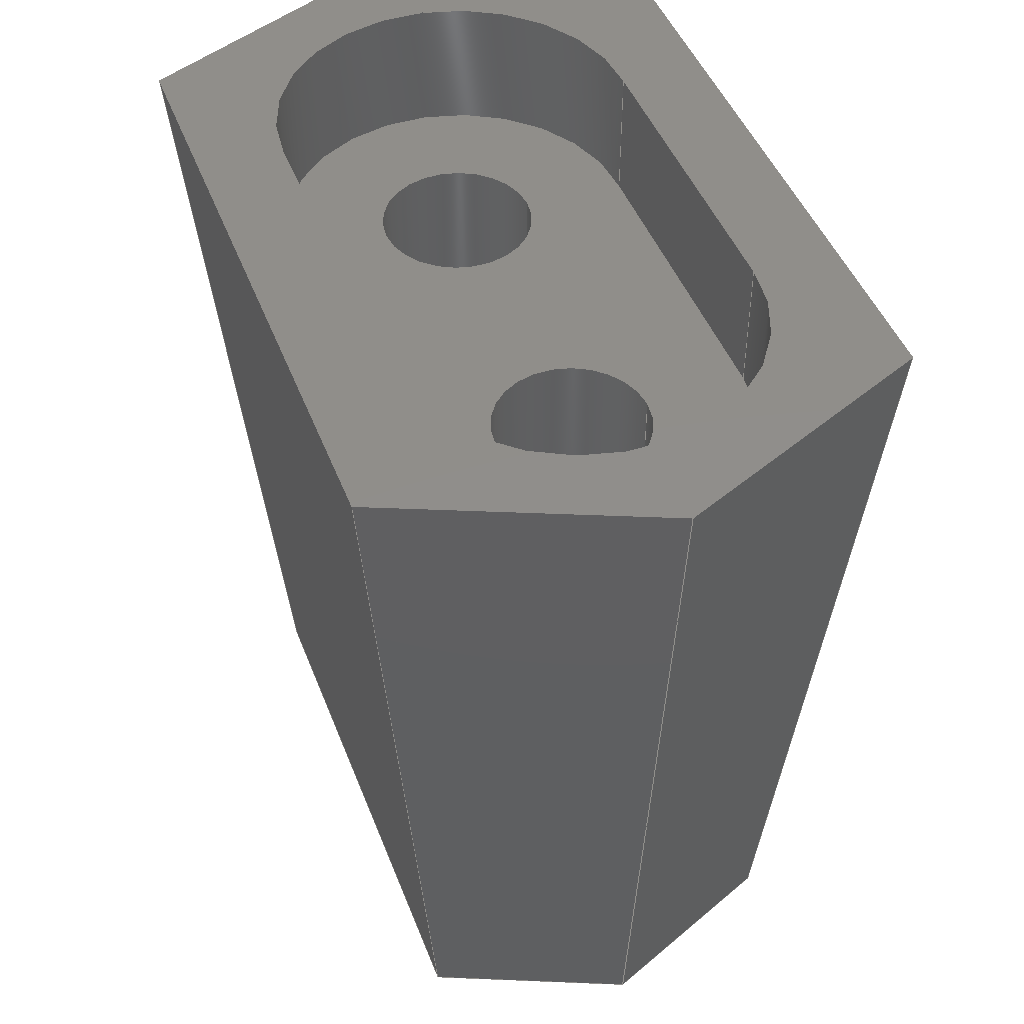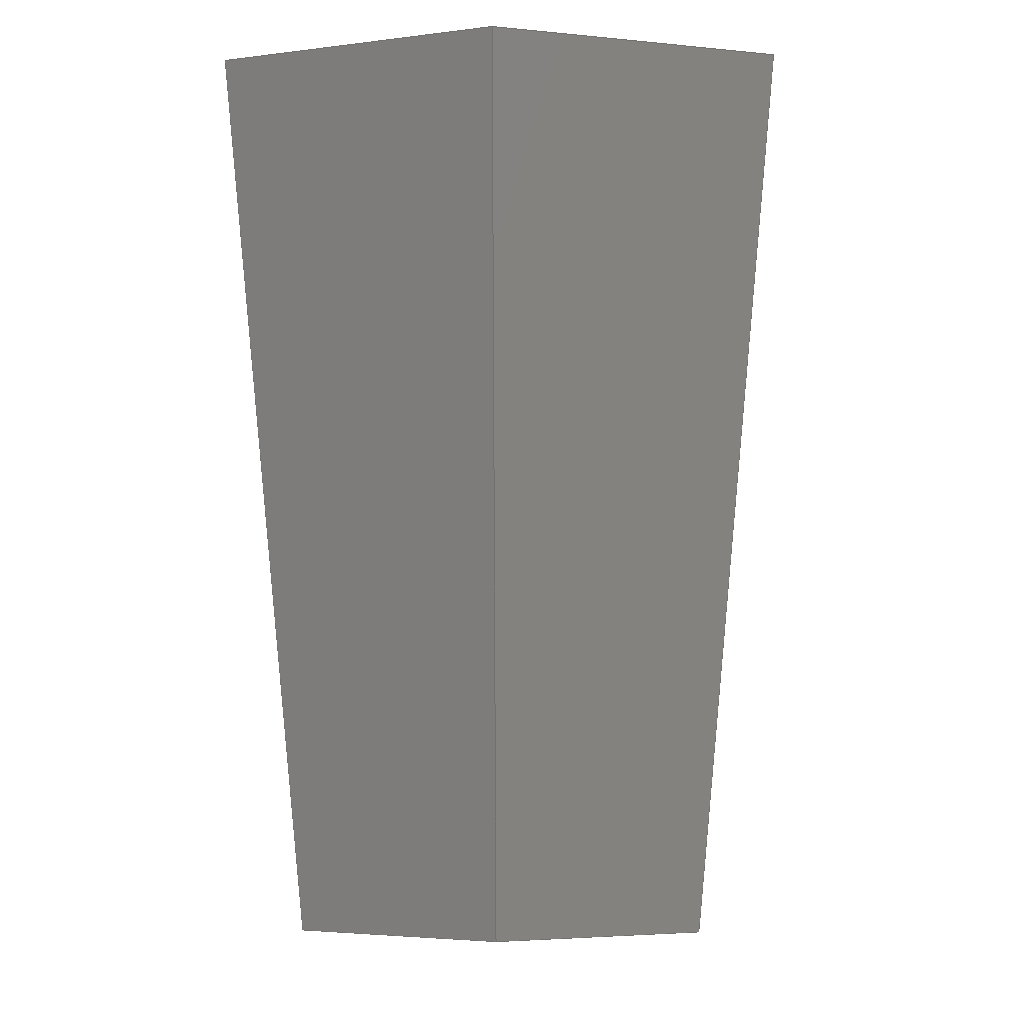
<metadata>
{"format":"step","ext":"step","renderer":"f3d","projection":"perspective","resolution":1024,"background":"white","views":[{"elev":46.4,"azim":-20.5,"up":"+Z"},{"elev":-3.3,"azim":2.4,"up":"+Z"}]}
</metadata>
<code>
ISO-10303-21;
DATA;
#1=SHAPE_REPRESENTATION_RELATIONSHIP('','',#274,#2);
#2=ADVANCED_BREP_SHAPE_REPRESENTATION('',(#272),#448);
#3=CYLINDRICAL_SURFACE('',#279,0.00144);
#4=CYLINDRICAL_SURFACE('',#282,0.00144);
#5=CYLINDRICAL_SURFACE('',#293,0.0033);
#6=CYLINDRICAL_SURFACE('',#296,0.0033);
#7=CIRCLE('',#277,0.0033);
#8=CIRCLE('',#278,0.0033);
#9=CIRCLE('',#280,0.00144);
#10=CIRCLE('',#281,0.00144);
#11=CIRCLE('',#283,0.00144);
#12=CIRCLE('',#284,0.00144);
#13=CIRCLE('',#294,0.0033);
#14=CIRCLE('',#297,0.0033);
#15=ORIENTED_EDGE('',*,*,#83,.T.);
#16=ORIENTED_EDGE('',*,*,#84,.T.);
#17=ORIENTED_EDGE('',*,*,#85,.T.);
#18=ORIENTED_EDGE('',*,*,#86,.T.);
#19=ORIENTED_EDGE('',*,*,#87,.T.);
#20=ORIENTED_EDGE('',*,*,#88,.T.);
#21=ORIENTED_EDGE('',*,*,#89,.F.);
#22=ORIENTED_EDGE('',*,*,#90,.T.);
#23=ORIENTED_EDGE('',*,*,#91,.F.);
#24=ORIENTED_EDGE('',*,*,#92,.T.);
#25=ORIENTED_EDGE('',*,*,#93,.F.);
#26=ORIENTED_EDGE('',*,*,#94,.T.);
#27=ORIENTED_EDGE('',*,*,#95,.F.);
#28=ORIENTED_EDGE('',*,*,#96,.T.);
#29=ORIENTED_EDGE('',*,*,#97,.T.);
#30=ORIENTED_EDGE('',*,*,#98,.F.);
#31=ORIENTED_EDGE('',*,*,#83,.F.);
#32=ORIENTED_EDGE('',*,*,#99,.T.);
#33=ORIENTED_EDGE('',*,*,#100,.T.);
#34=ORIENTED_EDGE('',*,*,#101,.F.);
#35=ORIENTED_EDGE('',*,*,#84,.F.);
#36=ORIENTED_EDGE('',*,*,#98,.T.);
#37=ORIENTED_EDGE('',*,*,#102,.T.);
#38=ORIENTED_EDGE('',*,*,#103,.F.);
#39=ORIENTED_EDGE('',*,*,#85,.F.);
#40=ORIENTED_EDGE('',*,*,#101,.T.);
#41=ORIENTED_EDGE('',*,*,#104,.T.);
#42=ORIENTED_EDGE('',*,*,#105,.F.);
#43=ORIENTED_EDGE('',*,*,#86,.F.);
#44=ORIENTED_EDGE('',*,*,#103,.T.);
#45=ORIENTED_EDGE('',*,*,#106,.T.);
#46=ORIENTED_EDGE('',*,*,#107,.F.);
#47=ORIENTED_EDGE('',*,*,#87,.F.);
#48=ORIENTED_EDGE('',*,*,#105,.T.);
#49=ORIENTED_EDGE('',*,*,#108,.T.);
#50=ORIENTED_EDGE('',*,*,#99,.F.);
#51=ORIENTED_EDGE('',*,*,#88,.F.);
#52=ORIENTED_EDGE('',*,*,#107,.T.);
#53=ORIENTED_EDGE('',*,*,#95,.T.);
#54=ORIENTED_EDGE('',*,*,#93,.T.);
#55=ORIENTED_EDGE('',*,*,#97,.F.);
#56=ORIENTED_EDGE('',*,*,#108,.F.);
#57=ORIENTED_EDGE('',*,*,#106,.F.);
#58=ORIENTED_EDGE('',*,*,#104,.F.);
#59=ORIENTED_EDGE('',*,*,#102,.F.);
#60=ORIENTED_EDGE('',*,*,#100,.F.);
#61=ORIENTED_EDGE('',*,*,#90,.F.);
#62=ORIENTED_EDGE('',*,*,#109,.F.);
#63=ORIENTED_EDGE('',*,*,#110,.T.);
#64=ORIENTED_EDGE('',*,*,#111,.T.);
#65=ORIENTED_EDGE('',*,*,#89,.T.);
#66=ORIENTED_EDGE('',*,*,#112,.F.);
#67=ORIENTED_EDGE('',*,*,#113,.F.);
#68=ORIENTED_EDGE('',*,*,#109,.T.);
#69=ORIENTED_EDGE('',*,*,#92,.F.);
#70=ORIENTED_EDGE('',*,*,#114,.F.);
#71=ORIENTED_EDGE('',*,*,#115,.T.);
#72=ORIENTED_EDGE('',*,*,#112,.T.);
#73=ORIENTED_EDGE('',*,*,#91,.T.);
#74=ORIENTED_EDGE('',*,*,#111,.F.);
#75=ORIENTED_EDGE('',*,*,#116,.F.);
#76=ORIENTED_EDGE('',*,*,#114,.T.);
#77=ORIENTED_EDGE('',*,*,#94,.F.);
#78=ORIENTED_EDGE('',*,*,#96,.F.);
#79=ORIENTED_EDGE('',*,*,#110,.F.);
#80=ORIENTED_EDGE('',*,*,#113,.T.);
#81=ORIENTED_EDGE('',*,*,#115,.F.);
#82=ORIENTED_EDGE('',*,*,#116,.T.);
#83=EDGE_CURVE('',#117,#118,#141,.F.);
#84=EDGE_CURVE('',#118,#119,#142,.F.);
#85=EDGE_CURVE('',#119,#120,#143,.F.);
#86=EDGE_CURVE('',#120,#121,#144,.F.);
#87=EDGE_CURVE('',#121,#122,#145,.F.);
#88=EDGE_CURVE('',#122,#117,#146,.F.);
#89=EDGE_CURVE('',#123,#124,#7,.T.);
#90=EDGE_CURVE('',#123,#125,#147,.T.);
#91=EDGE_CURVE('',#126,#125,#8,.T.);
#92=EDGE_CURVE('',#126,#124,#148,.T.);
#93=EDGE_CURVE('',#127,#127,#9,.T.);
#94=EDGE_CURVE('',#128,#128,#10,.T.);
#95=EDGE_CURVE('',#129,#129,#11,.T.);
#96=EDGE_CURVE('',#130,#130,#12,.T.);
#97=EDGE_CURVE('',#131,#132,#149,.F.);
#98=EDGE_CURVE('',#118,#132,#150,.T.);
#99=EDGE_CURVE('',#117,#131,#151,.T.);
#100=EDGE_CURVE('',#132,#133,#152,.F.);
#101=EDGE_CURVE('',#119,#133,#153,.T.);
#102=EDGE_CURVE('',#133,#134,#154,.F.);
#103=EDGE_CURVE('',#120,#134,#155,.T.);
#104=EDGE_CURVE('',#134,#135,#156,.F.);
#105=EDGE_CURVE('',#121,#135,#157,.T.);
#106=EDGE_CURVE('',#135,#136,#158,.F.);
#107=EDGE_CURVE('',#122,#136,#159,.T.);
#108=EDGE_CURVE('',#136,#131,#160,.F.);
#109=EDGE_CURVE('',#137,#123,#161,.T.);
#110=EDGE_CURVE('',#137,#138,#162,.T.);
#111=EDGE_CURVE('',#138,#125,#163,.T.);
#112=EDGE_CURVE('',#139,#124,#164,.T.);
#113=EDGE_CURVE('',#137,#139,#13,.T.);
#114=EDGE_CURVE('',#140,#126,#165,.T.);
#115=EDGE_CURVE('',#140,#139,#166,.T.);
#116=EDGE_CURVE('',#140,#138,#14,.T.);
#117=VERTEX_POINT('',#376);
#118=VERTEX_POINT('',#377);
#119=VERTEX_POINT('',#379);
#120=VERTEX_POINT('',#381);
#121=VERTEX_POINT('',#383);
#122=VERTEX_POINT('',#385);
#123=VERTEX_POINT('',#388);
#124=VERTEX_POINT('',#389);
#125=VERTEX_POINT('',#391);
#126=VERTEX_POINT('',#393);
#127=VERTEX_POINT('',#397);
#128=VERTEX_POINT('',#399);
#129=VERTEX_POINT('',#402);
#130=VERTEX_POINT('',#404);
#131=VERTEX_POINT('',#407);
#132=VERTEX_POINT('',#408);
#133=VERTEX_POINT('',#413);
#134=VERTEX_POINT('',#417);
#135=VERTEX_POINT('',#421);
#136=VERTEX_POINT('',#425);
#137=VERTEX_POINT('',#432);
#138=VERTEX_POINT('',#434);
#139=VERTEX_POINT('',#438);
#140=VERTEX_POINT('',#442);
#141=LINE('',#375,#167);
#142=LINE('',#378,#168);
#143=LINE('',#380,#169);
#144=LINE('',#382,#170);
#145=LINE('',#384,#171);
#146=LINE('',#386,#172);
#147=LINE('',#390,#173);
#148=LINE('',#394,#174);
#149=LINE('',#406,#175);
#150=LINE('',#409,#176);
#151=LINE('',#410,#177);
#152=LINE('',#412,#178);
#153=LINE('',#414,#179);
#154=LINE('',#416,#180);
#155=LINE('',#418,#181);
#156=LINE('',#420,#182);
#157=LINE('',#422,#183);
#158=LINE('',#424,#184);
#159=LINE('',#426,#185);
#160=LINE('',#428,#186);
#161=LINE('',#431,#187);
#162=LINE('',#433,#188);
#163=LINE('',#435,#189);
#164=LINE('',#437,#190);
#165=LINE('',#441,#191);
#166=LINE('',#443,#192);
#167=VECTOR('',#303,1);
#168=VECTOR('',#304,1);
#169=VECTOR('',#305,1);
#170=VECTOR('',#306,1);
#171=VECTOR('',#307,1);
#172=VECTOR('',#308,1);
#173=VECTOR('',#311,1);
#174=VECTOR('',#314,1);
#175=VECTOR('',#329,1);
#176=VECTOR('',#330,1);
#177=VECTOR('',#331,1);
#178=VECTOR('',#334,1);
#179=VECTOR('',#335,1);
#180=VECTOR('',#338,1);
#181=VECTOR('',#339,1);
#182=VECTOR('',#342,1);
#183=VECTOR('',#343,1);
#184=VECTOR('',#346,1);
#185=VECTOR('',#347,1);
#186=VECTOR('',#350,1);
#187=VECTOR('',#355,1);
#188=VECTOR('',#356,1);
#189=VECTOR('',#357,1);
#190=VECTOR('',#360,1);
#191=VECTOR('',#365,1);
#192=VECTOR('',#366,1);
#193=EDGE_LOOP('',(#15,#16,#17,#18,#19,#20));
#194=EDGE_LOOP('',(#21,#22,#23,#24));
#195=EDGE_LOOP('',(#25));
#196=EDGE_LOOP('',(#26));
#197=EDGE_LOOP('',(#27));
#198=EDGE_LOOP('',(#28));
#199=EDGE_LOOP('',(#29,#30,#31,#32));
#200=EDGE_LOOP('',(#33,#34,#35,#36));
#201=EDGE_LOOP('',(#37,#38,#39,#40));
#202=EDGE_LOOP('',(#41,#42,#43,#44));
#203=EDGE_LOOP('',(#45,#46,#47,#48));
#204=EDGE_LOOP('',(#49,#50,#51,#52));
#205=EDGE_LOOP('',(#53));
#206=EDGE_LOOP('',(#54));
#207=EDGE_LOOP('',(#55,#56,#57,#58,#59,#60));
#208=EDGE_LOOP('',(#61,#62,#63,#64));
#209=EDGE_LOOP('',(#65,#66,#67,#68));
#210=EDGE_LOOP('',(#69,#70,#71,#72));
#211=EDGE_LOOP('',(#73,#74,#75,#76));
#212=EDGE_LOOP('',(#77));
#213=EDGE_LOOP('',(#78));
#214=EDGE_LOOP('',(#79,#80,#81,#82));
#215=FACE_BOUND('',#193,.T.);
#216=FACE_BOUND('',#194,.T.);
#217=FACE_BOUND('',#195,.T.);
#218=FACE_BOUND('',#196,.T.);
#219=FACE_BOUND('',#197,.T.);
#220=FACE_BOUND('',#198,.T.);
#221=FACE_BOUND('',#199,.T.);
#222=FACE_BOUND('',#200,.T.);
#223=FACE_BOUND('',#201,.T.);
#224=FACE_BOUND('',#202,.T.);
#225=FACE_BOUND('',#203,.T.);
#226=FACE_BOUND('',#204,.T.);
#227=FACE_BOUND('',#205,.T.);
#228=FACE_BOUND('',#206,.T.);
#229=FACE_BOUND('',#207,.T.);
#230=FACE_BOUND('',#208,.T.);
#231=FACE_BOUND('',#209,.T.);
#232=FACE_BOUND('',#210,.T.);
#233=FACE_BOUND('',#211,.T.);
#234=FACE_BOUND('',#212,.T.);
#235=FACE_BOUND('',#213,.T.);
#236=FACE_BOUND('',#214,.T.);
#237=PLANE('',#276);
#238=PLANE('',#285);
#239=PLANE('',#286);
#240=PLANE('',#287);
#241=PLANE('',#288);
#242=PLANE('',#289);
#243=PLANE('',#290);
#244=PLANE('',#291);
#245=PLANE('',#292);
#246=PLANE('',#295);
#247=PLANE('',#298);
#248=ADVANCED_FACE('',(#215,#216),#237,.T.);
#249=ADVANCED_FACE('',(#217,#218),#3,.F.);
#250=ADVANCED_FACE('',(#219,#220),#4,.F.);
#251=ADVANCED_FACE('',(#221),#238,.T.);
#252=ADVANCED_FACE('',(#222),#239,.T.);
#253=ADVANCED_FACE('',(#223),#240,.T.);
#254=ADVANCED_FACE('',(#224),#241,.T.);
#255=ADVANCED_FACE('',(#225),#242,.T.);
#256=ADVANCED_FACE('',(#226),#243,.T.);
#257=ADVANCED_FACE('',(#227,#228,#229),#244,.F.);
#258=ADVANCED_FACE('',(#230),#245,.T.);
#259=ADVANCED_FACE('',(#231),#5,.F.);
#260=ADVANCED_FACE('',(#232),#246,.T.);
#261=ADVANCED_FACE('',(#233),#6,.F.);
#262=ADVANCED_FACE('',(#234,#235,#236),#247,.T.);
#263=CLOSED_SHELL('',(#248,#249,#250,#251,#252,#253,#254,#255,#256,#257,
#258,#259,#260,#261,#262));
#264=STYLED_ITEM('',(#265),#272);
#265=PRESENTATION_STYLE_ASSIGNMENT((#266));
#266=SURFACE_STYLE_USAGE(.BOTH.,#267);
#267=SURFACE_SIDE_STYLE('',(#268));
#268=SURFACE_STYLE_FILL_AREA(#269);
#269=FILL_AREA_STYLE('',(#270));
#270=FILL_AREA_STYLE_COLOUR('',#271);
#271=COLOUR_RGB('',0.6157,0.8118,0.9294);
#272=MANIFOLD_SOLID_BREP('Part 1',#263);
#273=SHAPE_DEFINITION_REPRESENTATION(#453,#274);
#274=SHAPE_REPRESENTATION('Part 1',(#275),#448);
#275=AXIS2_PLACEMENT_3D('',#373,#299,#300);
#276=AXIS2_PLACEMENT_3D('',#374,#301,#302);
#277=AXIS2_PLACEMENT_3D('',#387,#309,#310);
#278=AXIS2_PLACEMENT_3D('',#392,#312,#313);
#279=AXIS2_PLACEMENT_3D('',#395,#315,#316);
#280=AXIS2_PLACEMENT_3D('',#396,#317,#318);
#281=AXIS2_PLACEMENT_3D('',#398,#319,#320);
#282=AXIS2_PLACEMENT_3D('',#400,#321,#322);
#283=AXIS2_PLACEMENT_3D('',#401,#323,#324);
#284=AXIS2_PLACEMENT_3D('',#403,#325,#326);
#285=AXIS2_PLACEMENT_3D('',#405,#327,#328);
#286=AXIS2_PLACEMENT_3D('',#411,#332,#333);
#287=AXIS2_PLACEMENT_3D('',#415,#336,#337);
#288=AXIS2_PLACEMENT_3D('',#419,#340,#341);
#289=AXIS2_PLACEMENT_3D('',#423,#344,#345);
#290=AXIS2_PLACEMENT_3D('',#427,#348,#349);
#291=AXIS2_PLACEMENT_3D('',#429,#351,#352);
#292=AXIS2_PLACEMENT_3D('',#430,#353,#354);
#293=AXIS2_PLACEMENT_3D('',#436,#358,#359);
#294=AXIS2_PLACEMENT_3D('',#439,#361,#362);
#295=AXIS2_PLACEMENT_3D('',#440,#363,#364);
#296=AXIS2_PLACEMENT_3D('',#444,#367,#368);
#297=AXIS2_PLACEMENT_3D('',#445,#369,#370);
#298=AXIS2_PLACEMENT_3D('',#446,#371,#372);
#299=DIRECTION('',(0,0,1));
#300=DIRECTION('',(1,0,0));
#301=DIRECTION('',(0,0,1));
#302=DIRECTION('',(1,0,0));
#303=DIRECTION('',(0.9191,-0.3939,0));
#304=DIRECTION('',(0.9191,0.3939,0));
#305=DIRECTION('',(-1.735e-16,1,0));
#306=DIRECTION('',(-0.9191,0.3939,0));
#307=DIRECTION('',(-0.9191,-0.3939,0));
#308=DIRECTION('',(1.735e-16,-1,0));
#309=DIRECTION('',(0,0,1));
#310=DIRECTION('',(1,0,0));
#311=DIRECTION('',(-1.656e-05,1,0));
#312=DIRECTION('',(0,0,1));
#313=DIRECTION('',(1,0,0));
#314=DIRECTION('',(0.0006482,-1,0));
#315=DIRECTION('',(0,0,-1));
#316=DIRECTION('',(-1,0,0));
#317=DIRECTION('',(0,0,1));
#318=DIRECTION('',(1,0,0));
#319=DIRECTION('',(0,0,1));
#320=DIRECTION('',(1,0,0));
#321=DIRECTION('',(0,0,-1));
#322=DIRECTION('',(-1,0,0));
#323=DIRECTION('',(0,0,1));
#324=DIRECTION('',(1,0,0));
#325=DIRECTION('',(0,0,1));
#326=DIRECTION('',(1,0,0));
#327=DIRECTION('',(0.3924,0.9156,-0.08716));
#328=DIRECTION('',(-0.9191,0.3939,0));
#329=DIRECTION('',(0.9191,-0.3939,0));
#330=DIRECTION('',(0,-0.09476,-0.9955));
#331=DIRECTION('',(-0.08701,-0.05738,-0.9946));
#332=DIRECTION('',(-0.3924,0.9156,-0.08716));
#333=DIRECTION('',(-0.9191,-0.3939,0));
#334=DIRECTION('',(0.9191,0.3939,0));
#335=DIRECTION('',(0.08701,-0.05738,-0.9946));
#336=DIRECTION('',(-0.9962,-1.728e-16,-0.08716));
#337=DIRECTION('',(-0.08716,0,0.9962));
#338=DIRECTION('',(-1.735e-16,1,0));
#339=DIRECTION('',(0.08701,0.05738,-0.9946));
#340=DIRECTION('',(-0.3924,-0.9156,-0.08716));
#341=DIRECTION('',(0.9191,-0.3939,0));
#342=DIRECTION('',(-0.9191,0.3939,0));
#343=DIRECTION('',(0,0.09476,-0.9955));
#344=DIRECTION('',(0.3924,-0.9156,-0.08716));
#345=DIRECTION('',(0.9191,0.3939,0));
#346=DIRECTION('',(-0.9191,-0.3939,0));
#347=DIRECTION('',(-0.08701,0.05738,-0.9946));
#348=DIRECTION('',(0.9962,1.728e-16,-0.08716));
#349=DIRECTION('',(-0.08716,0,-0.9962));
#350=DIRECTION('',(1.735e-16,-1,0));
#351=DIRECTION('',(0,0,1));
#352=DIRECTION('',(1,0,0));
#353=DIRECTION('',(1,1.656e-05,0));
#354=DIRECTION('',(-1.656e-05,1,0));
#355=DIRECTION('',(0,0,1));
#356=DIRECTION('',(-1.656e-05,1,0));
#357=DIRECTION('',(0,0,1));
#358=DIRECTION('',(0,0,1));
#359=DIRECTION('',(1,0,0));
#360=DIRECTION('',(0,0,1));
#361=DIRECTION('',(0,0,1));
#362=DIRECTION('',(1,0,0));
#363=DIRECTION('',(-1,-0.0006482,0));
#364=DIRECTION('',(0.0006482,-1,0));
#365=DIRECTION('',(0,0,1));
#366=DIRECTION('',(0.0006482,-1,0));
#367=DIRECTION('',(0,0,1));
#368=DIRECTION('',(1,0,0));
#369=DIRECTION('',(0,0,1));
#370=DIRECTION('',(1,0,0));
#371=DIRECTION('',(0,0,1));
#372=DIRECTION('',(1,0,0));
#373=CARTESIAN_POINT('',(0,0,0));
#374=CARTESIAN_POINT('',(-8.674e-19,0,0.0154));
#375=CARTESIAN_POINT('',(-0.0006762,0.008256,0.0154));
#376=CARTESIAN_POINT('',(0.004847,0.005888,0.0154));
#377=CARTESIAN_POINT('',(-1.182e-18,0.007966,0.0154));
#378=CARTESIAN_POINT('',(-0.002281,0.006988,0.0154));
#379=CARTESIAN_POINT('',(-0.004847,0.005888,0.0154));
#380=CARTESIAN_POINT('',(-0.004847,0.00575,0.0154));
#381=CARTESIAN_POINT('',(-0.004847,-0.005888,0.0154));
#382=CARTESIAN_POINT('',(-0.006445,-0.005204,0.0154));
#383=CARTESIAN_POINT('',(3.017e-19,-0.007966,0.0154));
#384=CARTESIAN_POINT('',(0.003488,-0.006471,0.0154));
#385=CARTESIAN_POINT('',(0.004847,-0.005888,0.0154));
#386=CARTESIAN_POINT('',(0.004847,0.00575,0.0154));
#387=CARTESIAN_POINT('',(7.022e-19,-0.003,0.0154));
#388=CARTESIAN_POINT('',(-0.0033,-0.002974,0.0154));
#389=CARTESIAN_POINT('',(0.0033,-0.002998,0.0154));
#390=CARTESIAN_POINT('',(-0.0033,1.275e-05,0.0154));
#391=CARTESIAN_POINT('',(-0.0033,0.003,0.0154));
#392=CARTESIAN_POINT('',(-1.335e-18,0.003,0.0154));
#393=CARTESIAN_POINT('',(0.003296,0.002842,0.0154));
#394=CARTESIAN_POINT('',(0.003298,-7.795e-05,0.0154));
#395=CARTESIAN_POINT('',(0,-0.003,0.025));
#396=CARTESIAN_POINT('',(0,-0.003,0));
#397=CARTESIAN_POINT('',(0.00144,-0.003,0));
#398=CARTESIAN_POINT('',(0,-0.003,0.0129));
#399=CARTESIAN_POINT('',(0.00144,-0.003,0.0129));
#400=CARTESIAN_POINT('',(-1.084e-18,0.003,0.025));
#401=CARTESIAN_POINT('',(-1.084e-18,0.003,0));
#402=CARTESIAN_POINT('',(0.00144,0.003,0));
#403=CARTESIAN_POINT('',(-1.084e-18,0.003,0.0129));
#404=CARTESIAN_POINT('',(0.00144,0.003,0.0129));
#405=CARTESIAN_POINT('',(-0.001207,0.007017,0));
#406=CARTESIAN_POINT('',(-0.001207,0.007017,0));
#407=CARTESIAN_POINT('',(0.0035,0.005,0));
#408=CARTESIAN_POINT('',(-1.036e-18,0.0065,0));
#409=CARTESIAN_POINT('',(-1.084e-18,0.006493,-7.075e-05));
#410=CARTESIAN_POINT('',(0.003474,0.004983,-0.0002922));
#411=CARTESIAN_POINT('',(-0.00175,0.00575,0));
#412=CARTESIAN_POINT('',(-0.00175,0.00575,0));
#413=CARTESIAN_POINT('',(-0.0035,0.005,0));
#414=CARTESIAN_POINT('',(-0.003504,0.005002,4.28e-05));
#415=CARTESIAN_POINT('',(-0.0035,0.00575,0));
#416=CARTESIAN_POINT('',(-0.0035,0.00575,0));
#417=CARTESIAN_POINT('',(-0.0035,-0.005,0));
#418=CARTESIAN_POINT('',(-0.003513,-0.005009,0.0001499));
#419=CARTESIAN_POINT('',(-0.005914,-0.003966,0));
#420=CARTESIAN_POINT('',(-0.005914,-0.003966,0));
#421=CARTESIAN_POINT('',(2.763e-19,-0.0065,0));
#422=CARTESIAN_POINT('',(0,-0.006489,-0.0001195));
#423=CARTESIAN_POINT('',(0.002957,-0.005233,0));
#424=CARTESIAN_POINT('',(0.002957,-0.005233,0));
#425=CARTESIAN_POINT('',(0.0035,-0.005,0));
#426=CARTESIAN_POINT('',(0.003446,-0.004965,-0.0006134));
#427=CARTESIAN_POINT('',(0.0035,0.00575,0));
#428=CARTESIAN_POINT('',(0.0035,0.00575,0));
#429=CARTESIAN_POINT('',(-8.674e-19,0,0));
#430=CARTESIAN_POINT('',(-0.0033,1.275e-05,0.0129));
#431=CARTESIAN_POINT('',(-0.0033,-0.002974,0.0129));
#432=CARTESIAN_POINT('',(-0.0033,-0.002974,0.0129));
#433=CARTESIAN_POINT('',(-0.0033,1.275e-05,0.0129));
#434=CARTESIAN_POINT('',(-0.0033,0.003,0.0129));
#435=CARTESIAN_POINT('',(-0.0033,0.003,0.0129));
#436=CARTESIAN_POINT('',(7.022e-19,-0.003,0.0129));
#437=CARTESIAN_POINT('',(0.0033,-0.002998,0.0129));
#438=CARTESIAN_POINT('',(0.0033,-0.002998,0.0129));
#439=CARTESIAN_POINT('',(7.022e-19,-0.003,0.0129));
#440=CARTESIAN_POINT('',(0.003298,-7.795e-05,0.0129));
#441=CARTESIAN_POINT('',(0.003296,0.002842,0.0129));
#442=CARTESIAN_POINT('',(0.003296,0.002842,0.0129));
#443=CARTESIAN_POINT('',(0.003298,-7.795e-05,0.0129));
#444=CARTESIAN_POINT('',(-1.335e-18,0.003,0.0129));
#445=CARTESIAN_POINT('',(-1.335e-18,0.003,0.0129));
#446=CARTESIAN_POINT('',(0,0,0.0129));
#447=MECHANICAL_DESIGN_GEOMETRIC_PRESENTATION_REPRESENTATION('',(#264),
#448);
#448=(
GEOMETRIC_REPRESENTATION_CONTEXT(3)
GLOBAL_UNCERTAINTY_ASSIGNED_CONTEXT((#449))
GLOBAL_UNIT_ASSIGNED_CONTEXT((#452,#451,#450))
REPRESENTATION_CONTEXT('Part 1','TOP_LEVEL_ASSEMBLY_PART')
);
#449=UNCERTAINTY_MEASURE_WITH_UNIT(LENGTH_MEASURE(5e-06),#452,
'DISTANCE_ACCURACY_VALUE','Maximum Tolerance applied to model');
#450=(
NAMED_UNIT(*)
SI_UNIT($,.STERADIAN.)
SOLID_ANGLE_UNIT()
);
#451=(
NAMED_UNIT(*)
PLANE_ANGLE_UNIT()
SI_UNIT($,.RADIAN.)
);
#452=(
LENGTH_UNIT()
NAMED_UNIT(*)
SI_UNIT($,.METRE.)
);
#453=PRODUCT_DEFINITION_SHAPE('','',#454);
#454=PRODUCT_DEFINITION('','',#456,#455);
#455=PRODUCT_DEFINITION_CONTEXT('',#462,'design');
#456=PRODUCT_DEFINITION_FORMATION_WITH_SPECIFIED_SOURCE('','',#458,
 .NOT_KNOWN.);
#457=PRODUCT_RELATED_PRODUCT_CATEGORY('','',(#458));
#458=PRODUCT('Part 1','Part 1','Part 1',(#460));
#459=PRODUCT_CATEGORY('','');
#460=PRODUCT_CONTEXT('',#462,'mechanical');
#461=APPLICATION_PROTOCOL_DEFINITION('international standard',
'ap242_managed_model_based_3d_engineering',2011,#462);
#462=APPLICATION_CONTEXT('managed model based 3d engineering');
ENDSEC;
END-ISO-10303-21;

</code>
